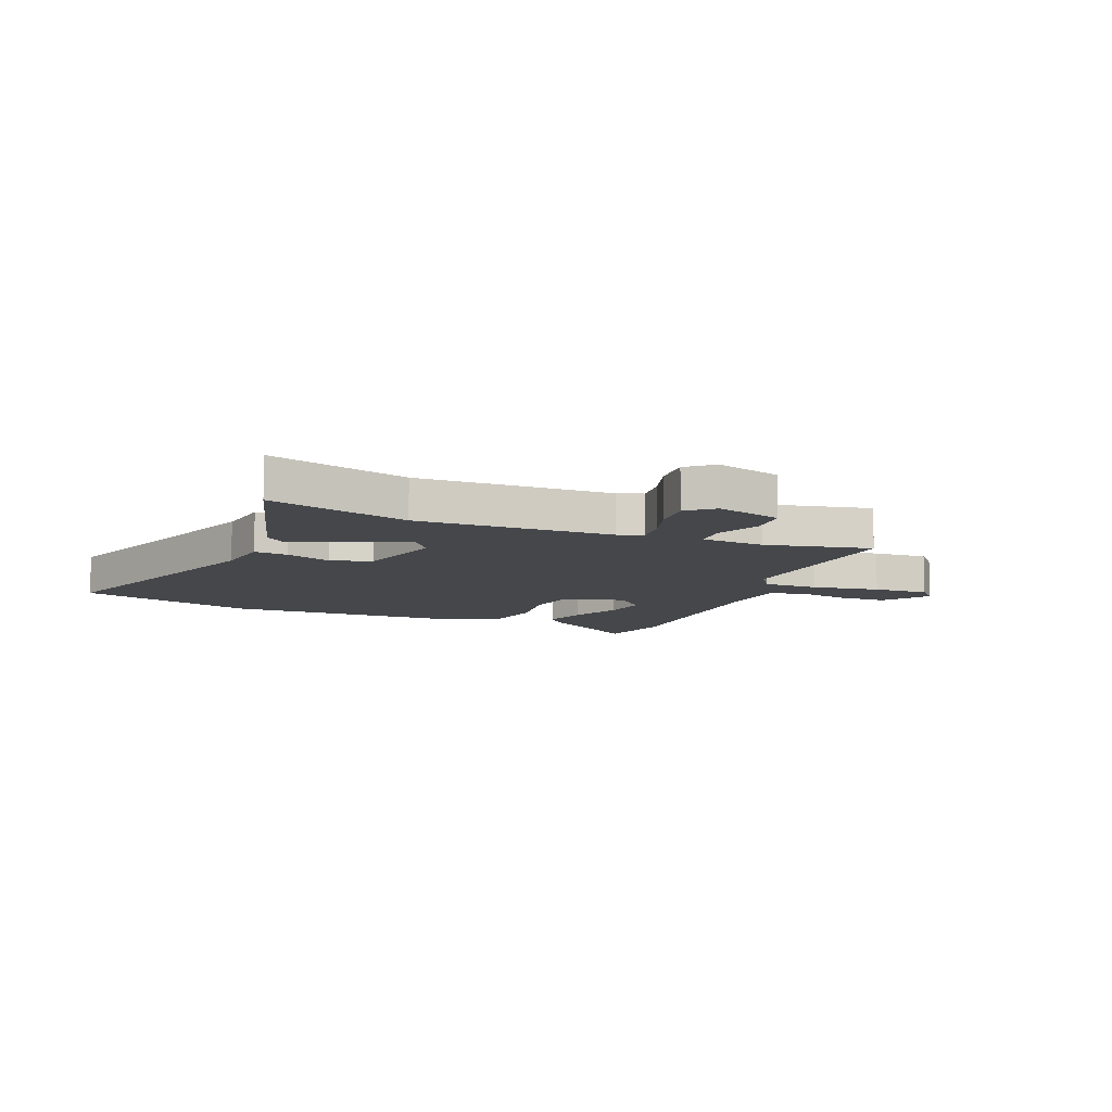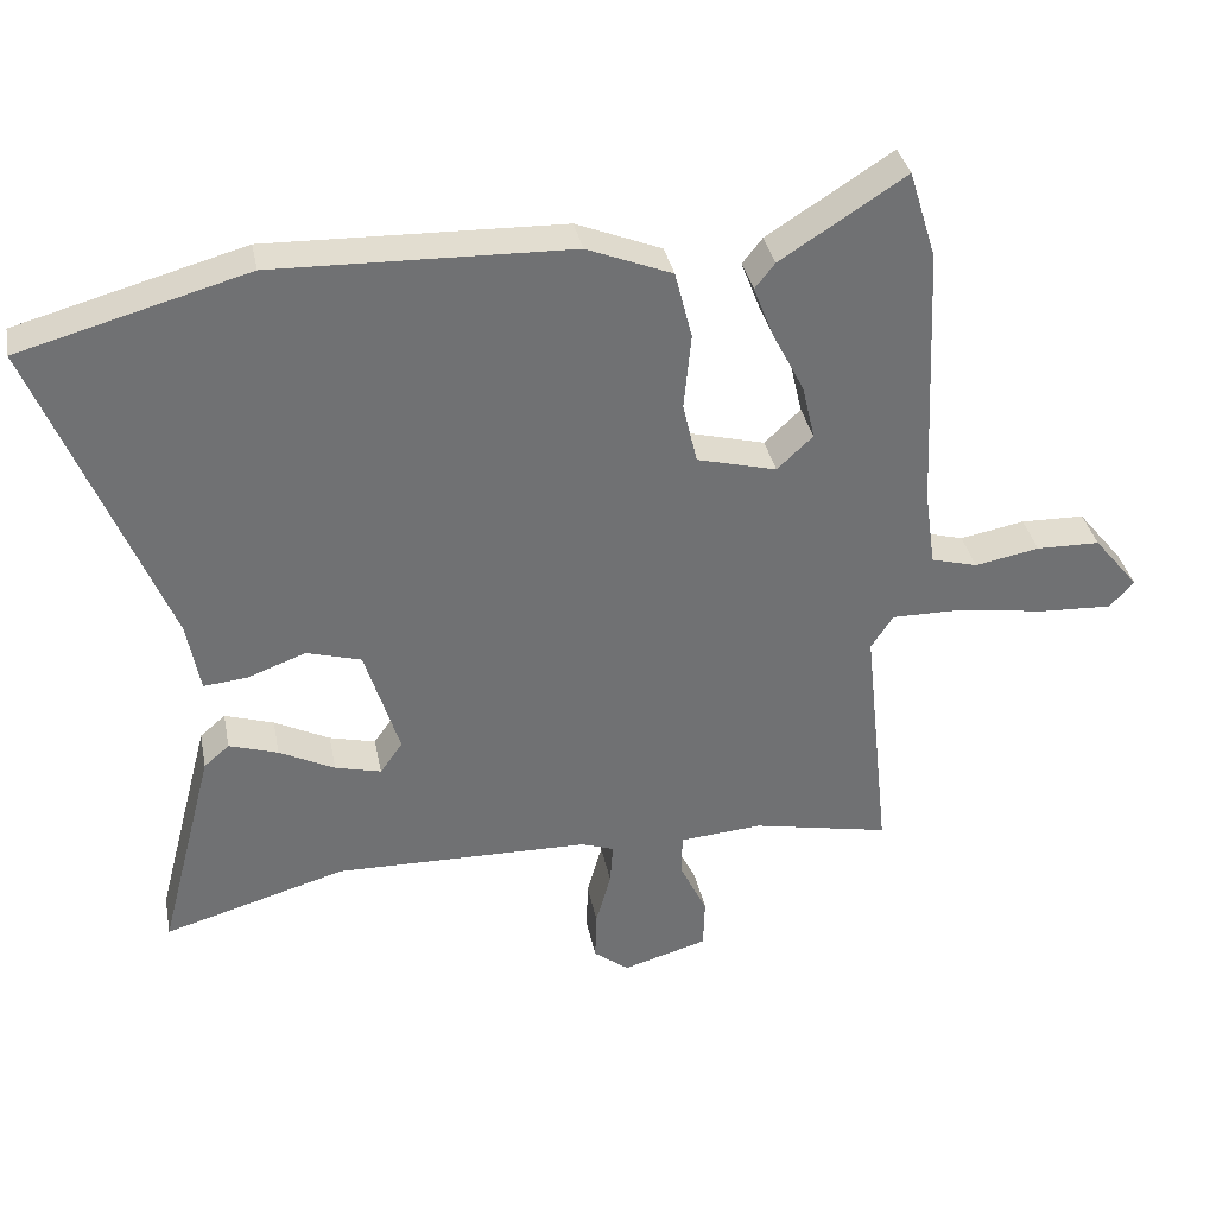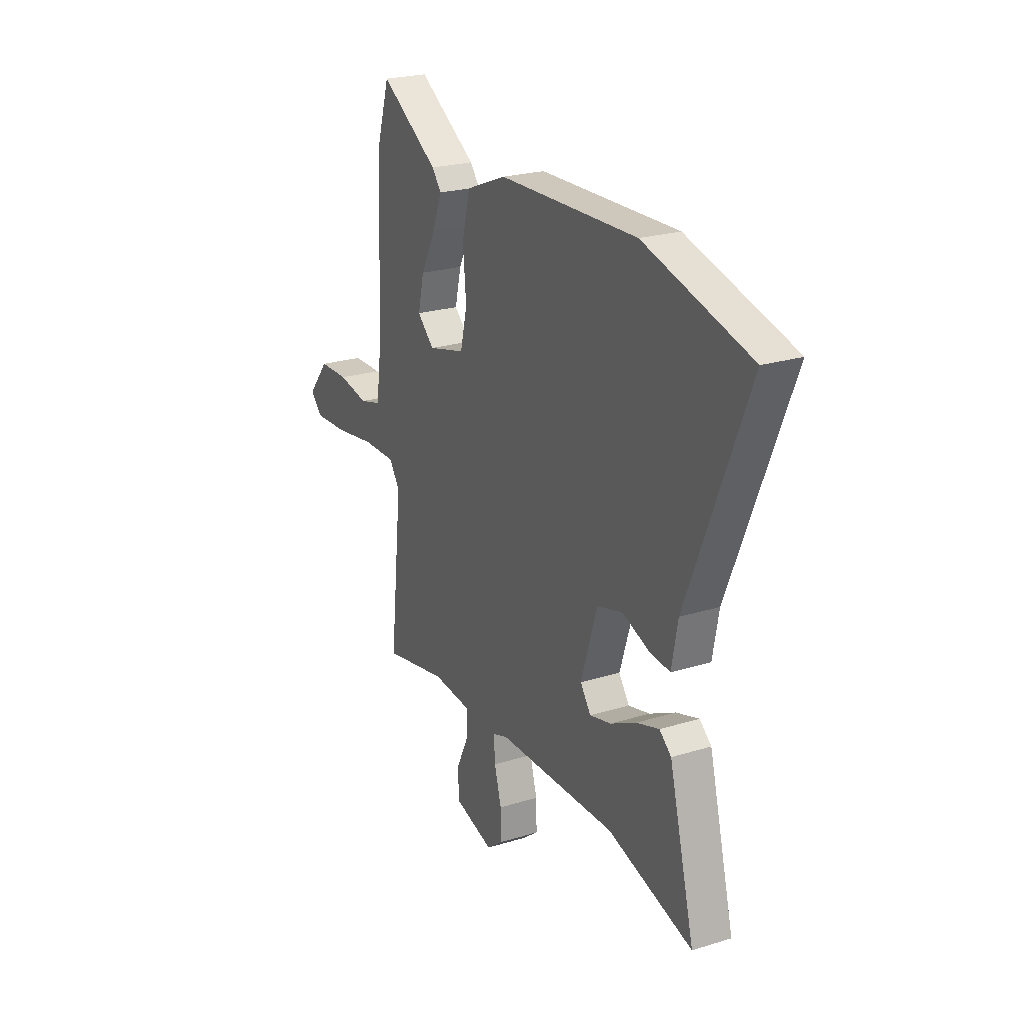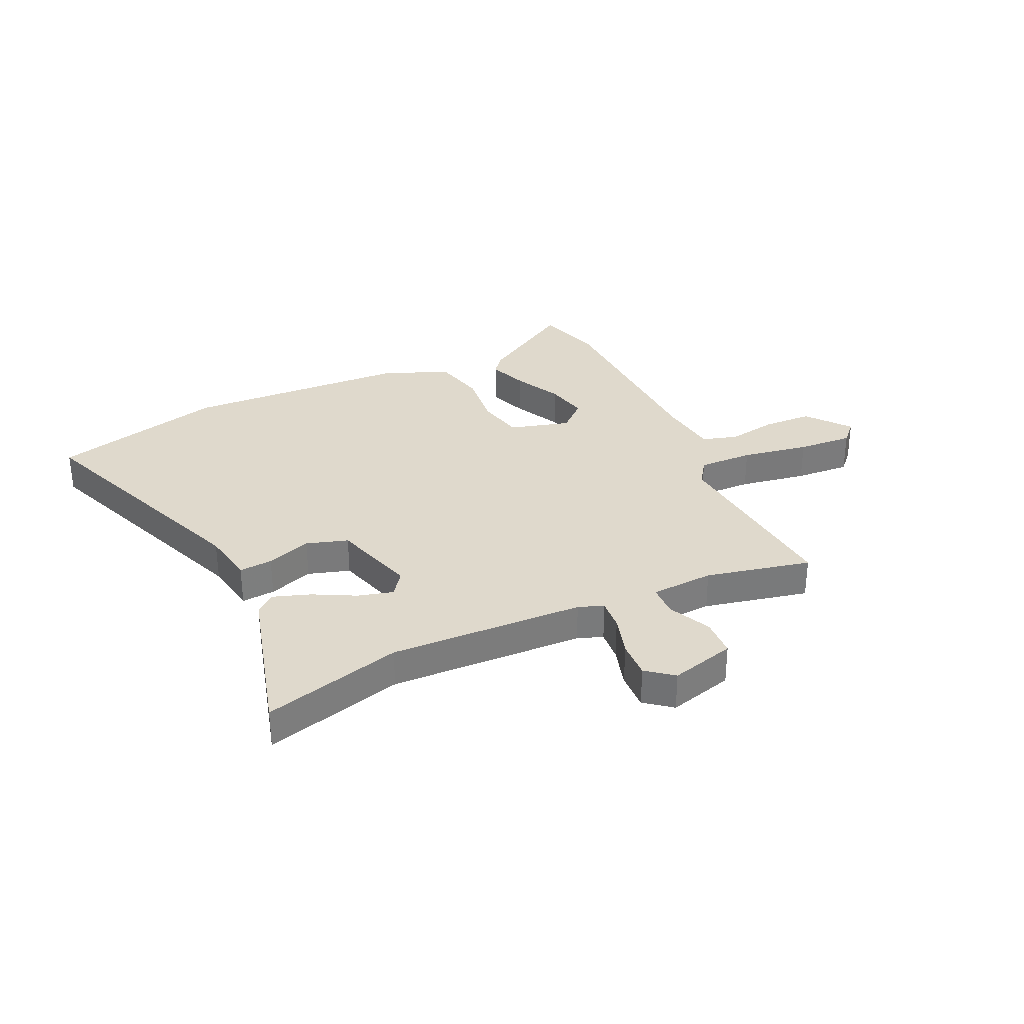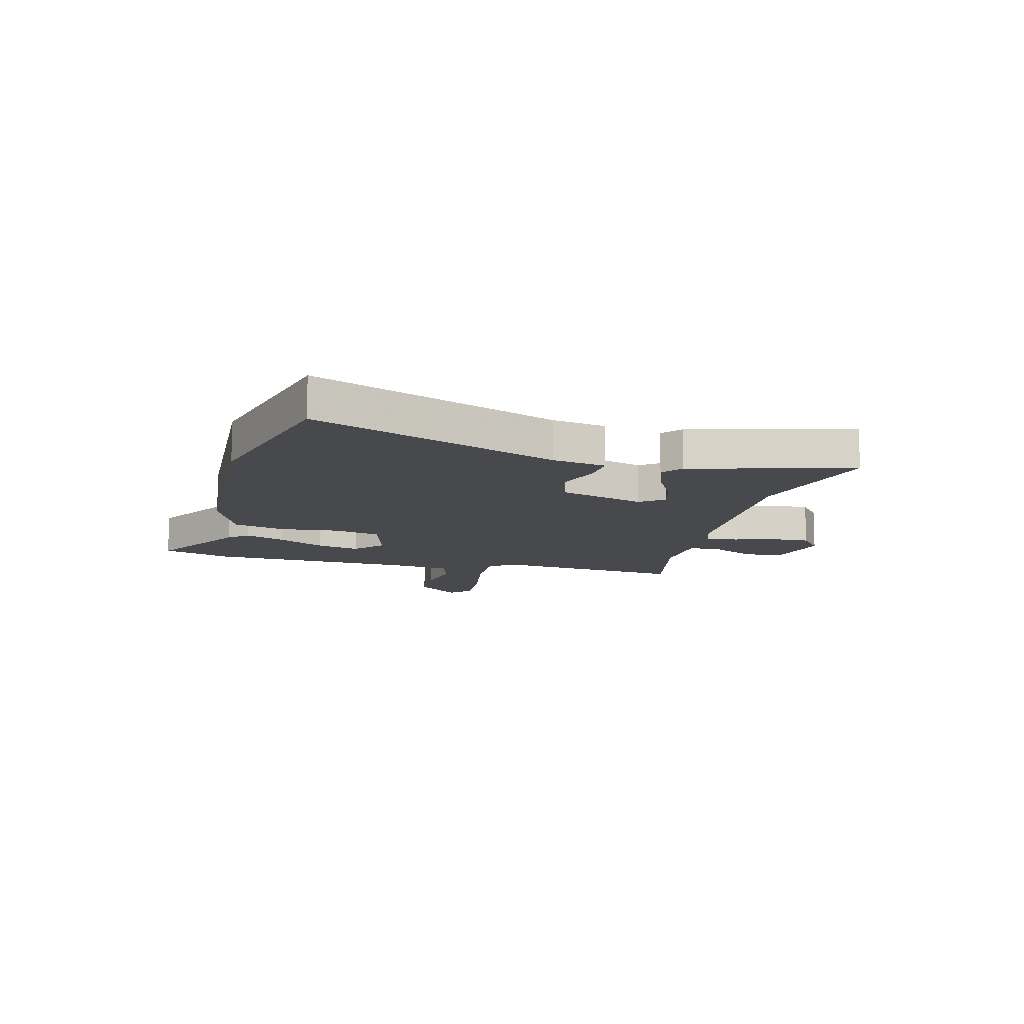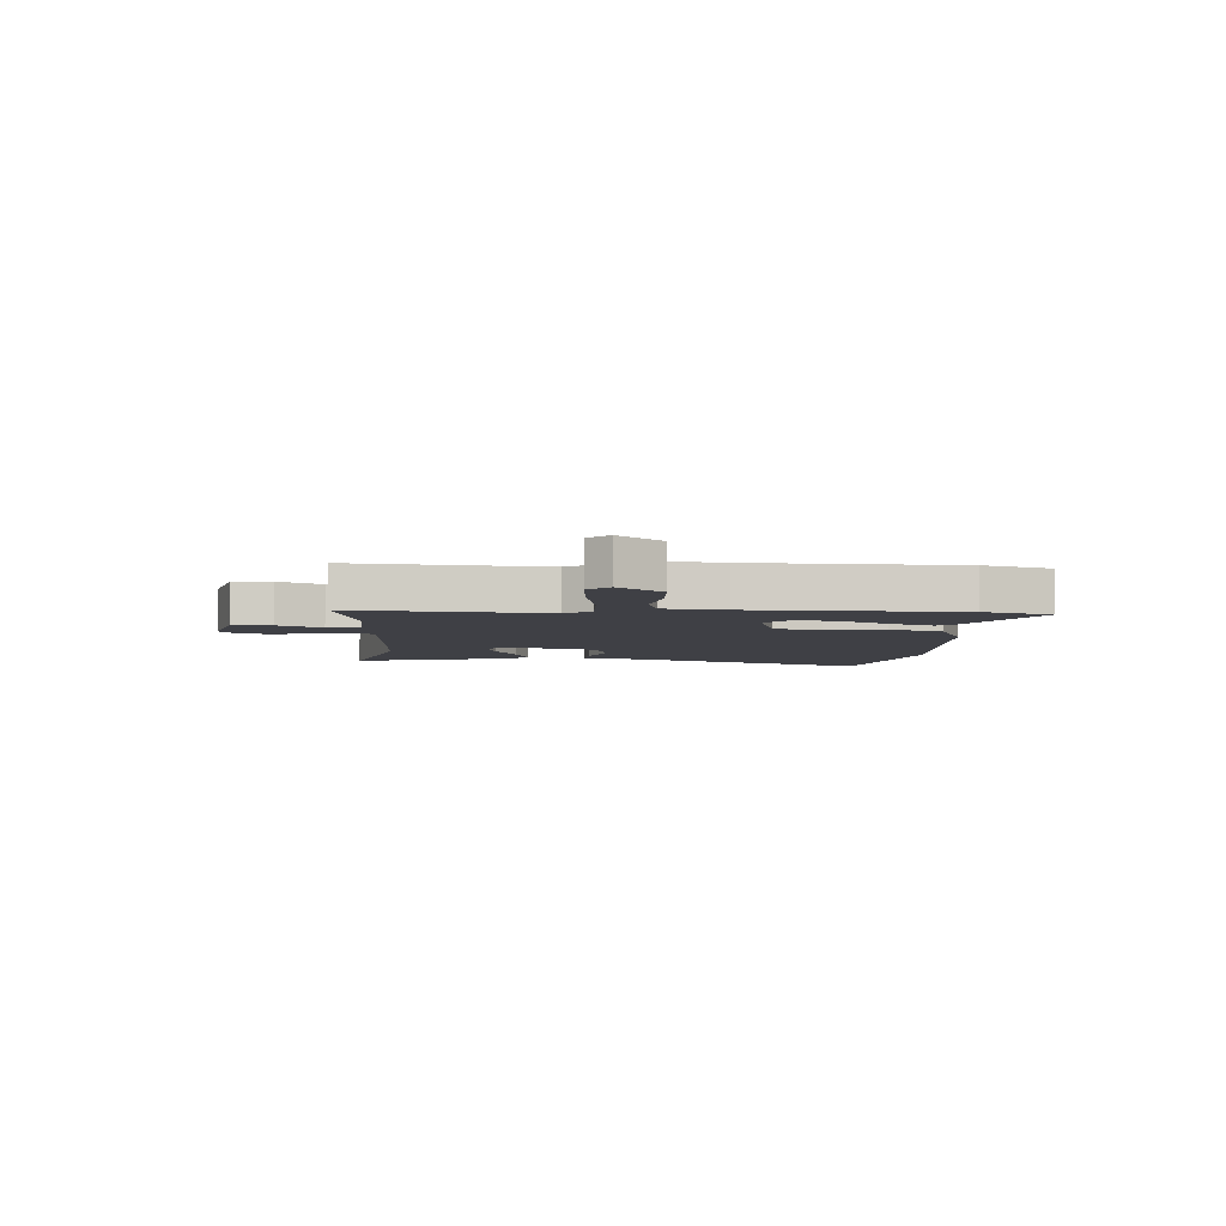
<metadata>
{"format":"obj","ext":"obj","renderer":"f3d","projection":"perspective","resolution":1024,"background":"white","views":[{"elev":-10.4,"azim":159.0,"up":"+Y"},{"elev":35.2,"azim":168.9,"up":"+Z"},{"elev":23.5,"azim":62.5,"up":"+Z"},{"elev":32.3,"azim":155.9,"up":"+Y"},{"elev":-12.0,"azim":76.6,"up":"+Y"},{"elev":-5.2,"azim":-92.6,"up":"+Y"}]}
</metadata>
<code>
v 0.569 0.07 -0.52
v 0.316 0.07 -0.447
v -0.039 0.07 -0.454
v -0.085 0.07 -0.47
v -0.081 0.07 -0.528
v -0.06 0.07 -0.603
v -0.058 0.07 -0.672
v -0.107 0.07 -0.71
v -0.225 0.07 -0.676
v -0.227 0.07 -0.606
v -0.189 0.07 -0.528
v -0.19 0.07 -0.47
v -0.305 0.07 -0.461
v -0.497 0.07 -0.5
v -0.46 0.07 -0.154
v -0.491 0.07 -0.107
v -0.591 0.07 -0.108
v -0.714 0.07 -0.127
v -0.815 0.07 -0.132
v -0.849 0.07 -0.095
v -0.786 0.07 -0.018
v -0.697 0.07 -0.016
v -0.607 0.07 -0.033
v -0.542 0.07 -0.015
v -0.527 0.07 0.093
v -0.51 0.07 0.467
v -0.472 0.07 0.59
v -0.298 0.07 0.479
v -0.27 0.07 0.444
v -0.298 0.07 0.372
v -0.342 0.07 0.287
v -0.36 0.07 0.21
v -0.31 0.07 0.163
v -0.199 0.07 0.192
v -0.179 0.07 0.277
v -0.189 0.07 0.383
v -0.165 0.07 0.477
v -0.046 0.07 0.525
v 0.365 0.07 0.537
v 0.68 0.07 0.45
v 0.502 0.07 0.009
v 0.484 0.07 -0.089
v 0.423 0.07 -0.083
v 0.342 0.07 -0.053
v 0.266 0.07 -0.075
v 0.218 0.07 -0.229
v 0.249 0.07 -0.273
v 0.313 0.07 -0.257
v 0.39 0.07 -0.218
v 0.458 0.07 -0.196
v 0.493 0.07 -0.226
v 0.569 0 -0.52
v 0.316 0 -0.447
v -0.039 0 -0.454
v -0.085 0 -0.47
v -0.081 0 -0.528
v -0.06 0 -0.603
v -0.058 0 -0.672
v -0.107 0 -0.71
v -0.225 0 -0.676
v -0.227 0 -0.606
v -0.189 0 -0.528
v -0.19 0 -0.47
v -0.305 0 -0.461
v -0.497 0 -0.5
v -0.46 0 -0.154
v -0.491 0 -0.107
v -0.591 0 -0.108
v -0.714 0 -0.127
v -0.815 0 -0.132
v -0.849 0 -0.095
v -0.786 0 -0.018
v -0.697 0 -0.016
v -0.607 0 -0.033
v -0.542 0 -0.015
v -0.527 0 0.093
v -0.51 0 0.467
v -0.472 0 0.59
v -0.298 0 0.479
v -0.27 0 0.444
v -0.298 0 0.372
v -0.342 0 0.287
v -0.36 0 0.21
v -0.31 0 0.163
v -0.199 0 0.192
v -0.179 0 0.277
v -0.189 0 0.383
v -0.165 0 0.477
v -0.046 0 0.525
v 0.365 0 0.537
v 0.68 0 0.45
v 0.502 0 0.009
v 0.484 0 -0.089
v 0.423 0 -0.083
v 0.342 0 -0.053
v 0.266 0 -0.075
v 0.218 0 -0.229
v 0.249 0 -0.273
v 0.313 0 -0.257
v 0.39 0 -0.218
v 0.458 0 -0.196
v 0.493 0 -0.226
f 48 49 50 51
f 47 48 51 1
f 41 42 43 44
f 41 44 45
f 40 41 45
f 39 40 45
f 38 39 45 46
f 35 36 37 38
f 34 35 38 46
f 28 29 30 31
f 28 31 32
f 25 26 27 28
f 24 25 28 32
f 20 21 22 23
f 18 19 20 23
f 17 18 23 24
f 16 17 24 32
f 13 14 15
f 12 13 15
f 12 15 16 32
f 8 9 10 11
f 8 11 12
f 5 6 7 8
f 4 5 8 12
f 3 4 12 32
f 47 1 2
f 33 34 46 47
f 33 47 2 3
f 3 32 33
f 102 101 100 99
f 52 102 99 98
f 95 94 93 92
f 96 95 92
f 96 92 91
f 96 91 90
f 97 96 90 89
f 89 88 87 86
f 97 89 86 85
f 82 81 80 79
f 83 82 79
f 79 78 77 76
f 83 79 76 75
f 74 73 72 71
f 74 71 70 69
f 75 74 69 68
f 83 75 68 67
f 66 65 64
f 66 64 63
f 83 67 66 63
f 62 61 60 59
f 63 62 59
f 59 58 57 56
f 63 59 56 55
f 83 63 55 54
f 53 52 98
f 98 97 85 84
f 54 53 98 84
f 84 83 54
f 1 52 53 2
f 2 53 54 3
f 3 54 55 4
f 4 55 56 5
f 5 56 57 6
f 6 57 58 7
f 7 58 59 8
f 8 59 60 9
f 9 60 61 10
f 10 61 62 11
f 11 62 63 12
f 12 63 64 13
f 13 64 65 14
f 14 65 66 15
f 15 66 67 16
f 16 67 68 17
f 17 68 69 18
f 18 69 70 19
f 19 70 71 20
f 20 71 72 21
f 21 72 73 22
f 22 73 74 23
f 23 74 75 24
f 24 75 76 25
f 25 76 77 26
f 26 77 78 27
f 27 78 79 28
f 28 79 80 29
f 29 80 81 30
f 30 81 82 31
f 31 82 83 32
f 32 83 84 33
f 33 84 85 34
f 34 85 86 35
f 35 86 87 36
f 36 87 88 37
f 37 88 89 38
f 38 89 90 39
f 39 90 91 40
f 40 91 92 41
f 41 92 93 42
f 42 93 94 43
f 43 94 95 44
f 44 95 96 45
f 45 96 97 46
f 46 97 98 47
f 47 98 99 48
f 48 99 100 49
f 49 100 101 50
f 50 101 102 51
f 51 102 52 1

</code>
